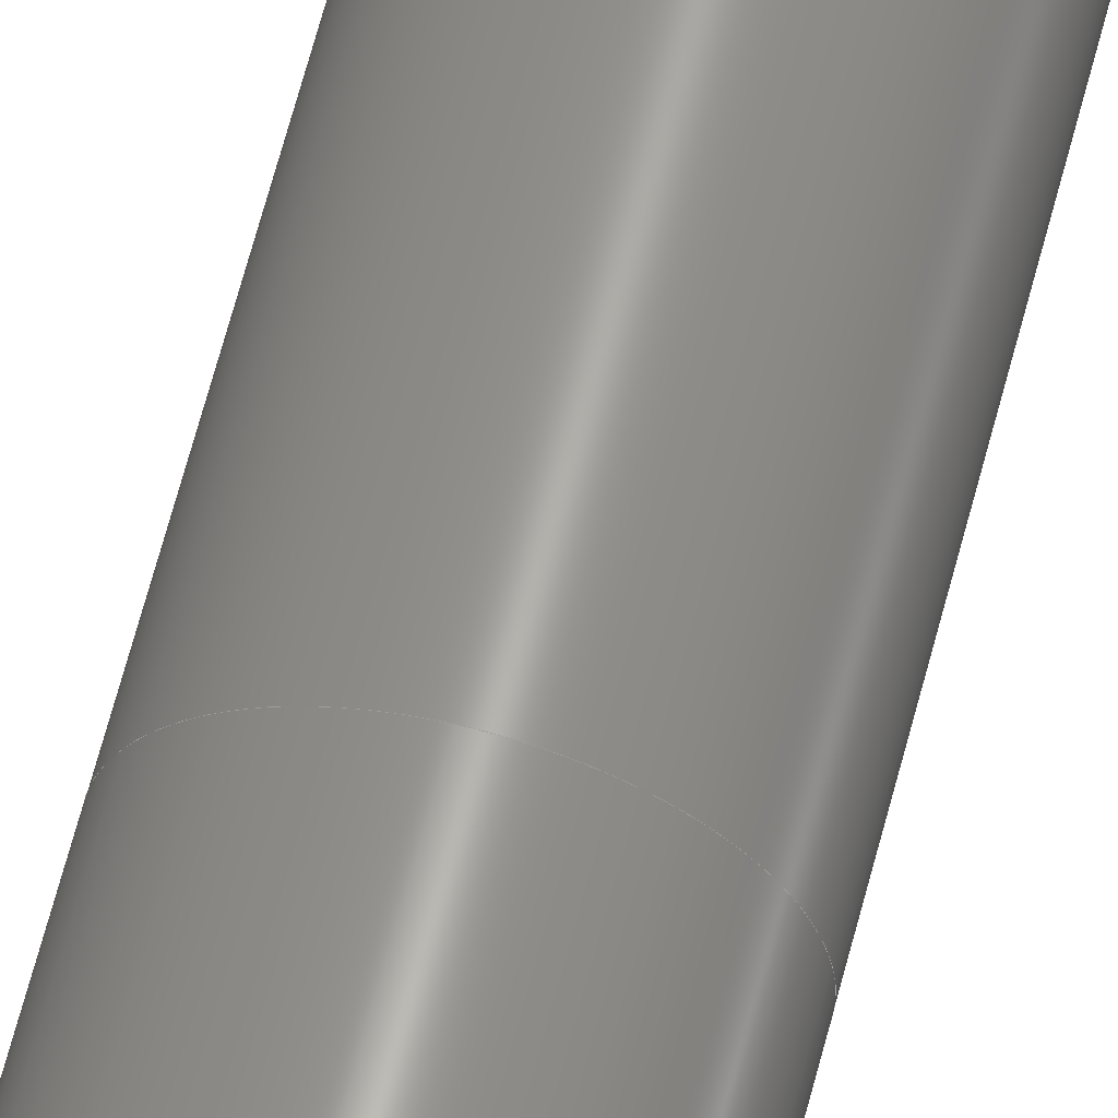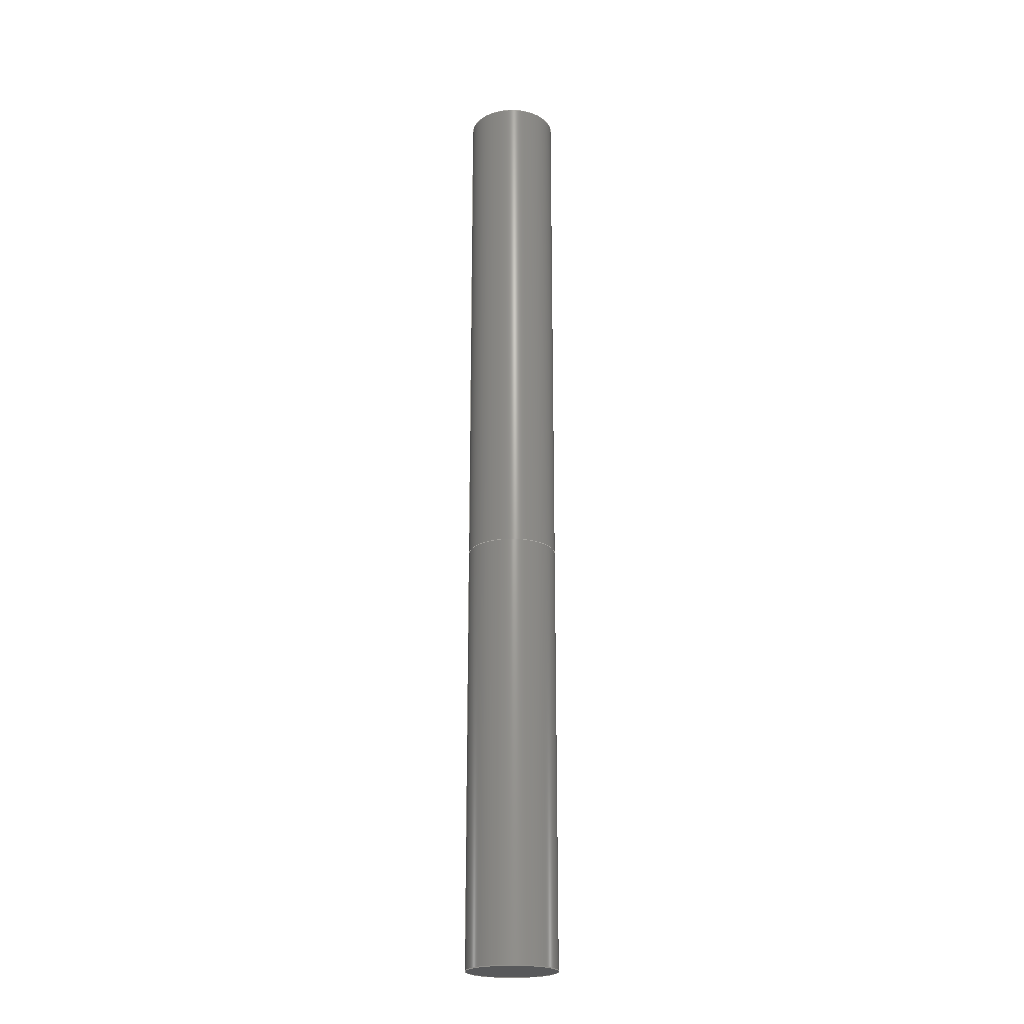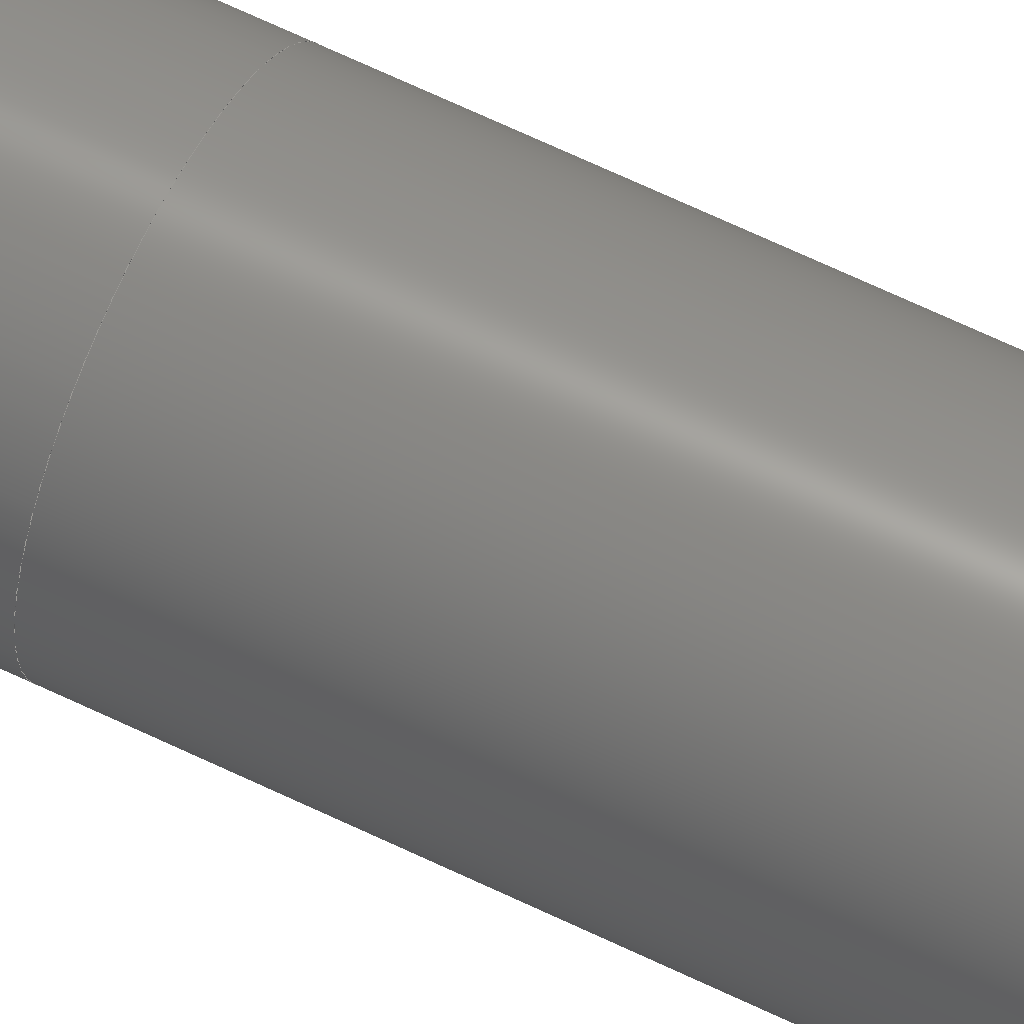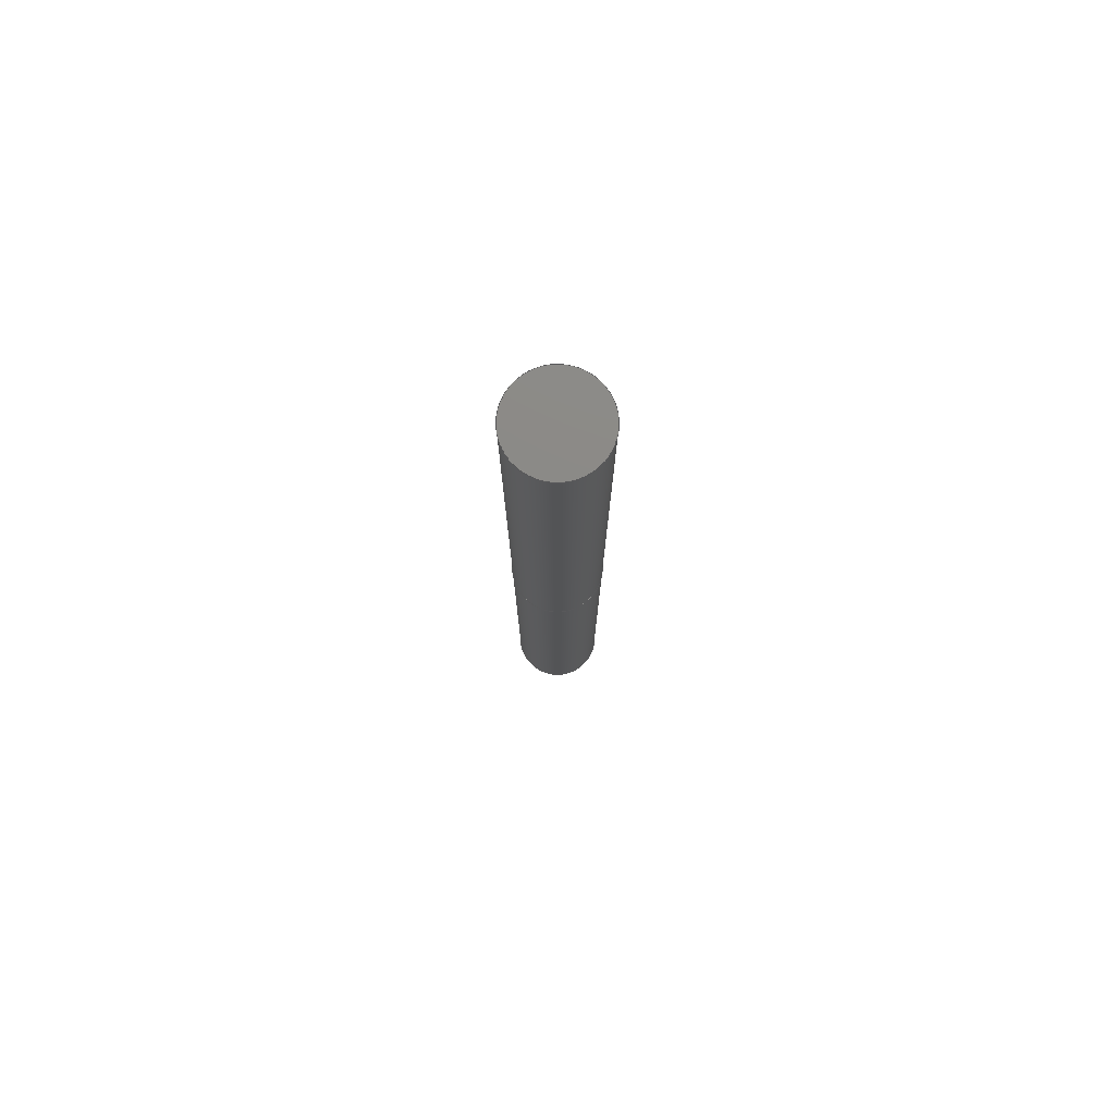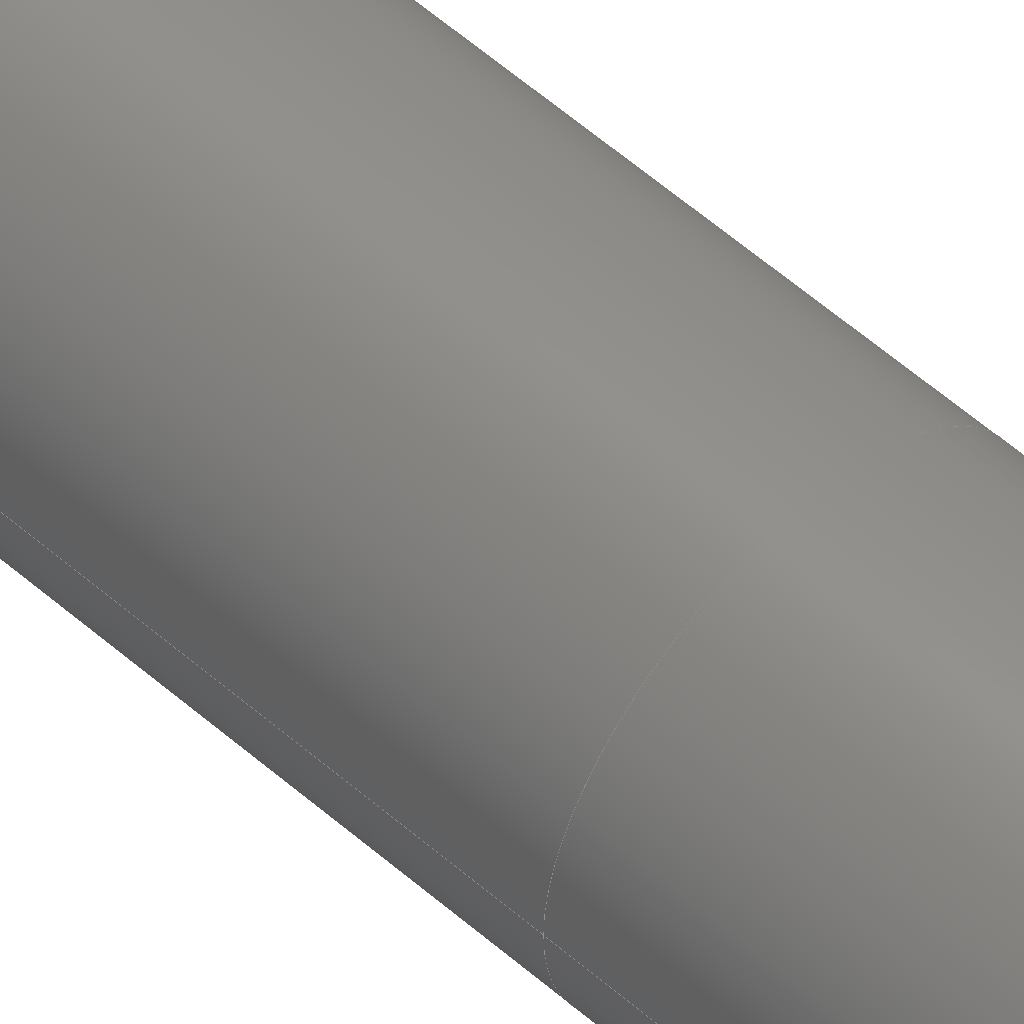
<metadata>
{"format":"step","ext":"step","renderer":"f3d","projection":"perspective","resolution":1024,"background":"white","views":[{"elev":60.7,"azim":14.1,"up":"+Z"},{"elev":-22.0,"azim":-1.6,"up":"+Y"},{"elev":61.3,"azim":116.7,"up":"+Z"},{"elev":78.1,"azim":55.7,"up":"+Y"},{"elev":53.6,"azim":-46.5,"up":"+Z"}]}
</metadata>
<code>
ISO-10303-21;
DATA;
#1=MECHANICAL_DESIGN_GEOMETRIC_PRESENTATION_REPRESENTATION('',(#4),#256);
#2=SHAPE_REPRESENTATION_RELATIONSHIP('SRR','None',#263,#3);
#3=ADVANCED_BREP_SHAPE_REPRESENTATION('',(#5),#255);
#4=STYLED_ITEM('',(#272),#5);
#5=MANIFOLD_SOLID_BREP('Body1',#140);
#6=CYLINDRICAL_SURFACE('',#162,4.202);
#7=CYLINDRICAL_SURFACE('',#167,4.2);
#8=FACE_BOUND('',#21,.T.);
#9=FACE_OUTER_BOUND('',#18,.T.);
#10=FACE_OUTER_BOUND('',#19,.T.);
#11=FACE_OUTER_BOUND('',#20,.T.);
#12=FACE_OUTER_BOUND('',#22,.T.);
#13=FACE_OUTER_BOUND('',#23,.T.);
#14=FACE_OUTER_BOUND('',#24,.T.);
#15=FACE_OUTER_BOUND('',#25,.T.);
#16=FACE_OUTER_BOUND('',#26,.T.);
#17=FACE_OUTER_BOUND('',#27,.T.);
#18=EDGE_LOOP('',(#88,#89,#90,#91));
#19=EDGE_LOOP('',(#92));
#20=EDGE_LOOP('',(#93));
#21=EDGE_LOOP('',(#94,#95,#96,#97,#98));
#22=EDGE_LOOP('',(#99,#100,#101,#102));
#23=EDGE_LOOP('',(#103));
#24=EDGE_LOOP('',(#104,#105,#106,#107));
#25=EDGE_LOOP('',(#108,#109,#110,#111));
#26=EDGE_LOOP('',(#112,#113,#114,#115,#116,#117,#118,#119));
#27=EDGE_LOOP('',(#120,#121,#122,#123));
#28=CIRCLE('',#155,4.2);
#29=CIRCLE('',#157,4.2);
#30=CIRCLE('',#159,4.202);
#31=CIRCLE('',#160,4.2);
#32=CIRCLE('',#161,4.2);
#33=CIRCLE('',#163,4.202);
#34=LINE('',#217,#46);
#35=LINE('',#219,#47);
#36=LINE('',#221,#48);
#37=LINE('',#231,#49);
#38=LINE('',#233,#50);
#39=LINE('',#238,#51);
#40=LINE('',#242,#52);
#41=LINE('',#245,#53);
#42=LINE('',#246,#54);
#43=LINE('',#248,#55);
#44=LINE('',#250,#56);
#45=LINE('',#251,#57);
#46=VECTOR('',#173,1);
#47=VECTOR('',#174,1);
#48=VECTOR('',#175,1);
#49=VECTOR('',#186,1);
#50=VECTOR('',#187,1);
#51=VECTOR('',#192,1);
#52=VECTOR('',#197,4.202);
#53=VECTOR('',#202,1);
#54=VECTOR('',#203,1);
#55=VECTOR('',#206,1);
#56=VECTOR('',#209,4.2);
#57=VECTOR('',#210,1);
#58=VERTEX_POINT('',#215);
#59=VERTEX_POINT('',#216);
#60=VERTEX_POINT('',#218);
#61=VERTEX_POINT('',#220);
#62=VERTEX_POINT('',#224);
#63=VERTEX_POINT('',#227);
#64=VERTEX_POINT('',#229);
#65=VERTEX_POINT('',#230);
#66=VERTEX_POINT('',#232);
#67=VERTEX_POINT('',#234);
#68=VERTEX_POINT('',#236);
#69=VERTEX_POINT('',#240);
#70=EDGE_CURVE('',#58,#59,#34,.T.);
#71=EDGE_CURVE('',#59,#60,#35,.T.);
#72=EDGE_CURVE('',#60,#61,#36,.T.);
#73=EDGE_CURVE('',#58,#61,#28,.T.);
#74=EDGE_CURVE('',#62,#62,#29,.T.);
#75=EDGE_CURVE('',#63,#63,#30,.T.);
#76=EDGE_CURVE('',#64,#65,#37,.T.);
#77=EDGE_CURVE('',#65,#66,#38,.T.);
#78=EDGE_CURVE('',#67,#66,#31,.T.);
#79=EDGE_CURVE('',#68,#67,#32,.T.);
#80=EDGE_CURVE('',#68,#64,#39,.T.);
#81=EDGE_CURVE('',#69,#69,#33,.T.);
#82=EDGE_CURVE('',#69,#63,#40,.T.);
#83=EDGE_CURVE('',#64,#60,#41,.T.);
#84=EDGE_CURVE('',#65,#59,#42,.T.);
#85=EDGE_CURVE('',#66,#58,#43,.T.);
#86=EDGE_CURVE('',#62,#67,#44,.T.);
#87=EDGE_CURVE('',#68,#61,#45,.T.);
#88=ORIENTED_EDGE('',*,*,#70,.T.);
#89=ORIENTED_EDGE('',*,*,#71,.T.);
#90=ORIENTED_EDGE('',*,*,#72,.T.);
#91=ORIENTED_EDGE('',*,*,#73,.F.);
#92=ORIENTED_EDGE('',*,*,#74,.T.);
#93=ORIENTED_EDGE('',*,*,#75,.T.);
#94=ORIENTED_EDGE('',*,*,#76,.T.);
#95=ORIENTED_EDGE('',*,*,#77,.T.);
#96=ORIENTED_EDGE('',*,*,#78,.F.);
#97=ORIENTED_EDGE('',*,*,#79,.F.);
#98=ORIENTED_EDGE('',*,*,#80,.T.);
#99=ORIENTED_EDGE('',*,*,#81,.F.);
#100=ORIENTED_EDGE('',*,*,#82,.T.);
#101=ORIENTED_EDGE('',*,*,#75,.F.);
#102=ORIENTED_EDGE('',*,*,#82,.F.);
#103=ORIENTED_EDGE('',*,*,#81,.T.);
#104=ORIENTED_EDGE('',*,*,#76,.F.);
#105=ORIENTED_EDGE('',*,*,#83,.T.);
#106=ORIENTED_EDGE('',*,*,#71,.F.);
#107=ORIENTED_EDGE('',*,*,#84,.F.);
#108=ORIENTED_EDGE('',*,*,#77,.F.);
#109=ORIENTED_EDGE('',*,*,#84,.T.);
#110=ORIENTED_EDGE('',*,*,#70,.F.);
#111=ORIENTED_EDGE('',*,*,#85,.F.);
#112=ORIENTED_EDGE('',*,*,#74,.F.);
#113=ORIENTED_EDGE('',*,*,#86,.T.);
#114=ORIENTED_EDGE('',*,*,#78,.T.);
#115=ORIENTED_EDGE('',*,*,#85,.T.);
#116=ORIENTED_EDGE('',*,*,#73,.T.);
#117=ORIENTED_EDGE('',*,*,#87,.F.);
#118=ORIENTED_EDGE('',*,*,#79,.T.);
#119=ORIENTED_EDGE('',*,*,#86,.F.);
#120=ORIENTED_EDGE('',*,*,#80,.F.);
#121=ORIENTED_EDGE('',*,*,#87,.T.);
#122=ORIENTED_EDGE('',*,*,#72,.F.);
#123=ORIENTED_EDGE('',*,*,#83,.F.);
#124=PLANE('',#154);
#125=PLANE('',#156);
#126=PLANE('',#158);
#127=PLANE('',#164);
#128=PLANE('',#165);
#129=PLANE('',#166);
#130=PLANE('',#168);
#131=ADVANCED_FACE('',(#9),#124,.F.);
#132=ADVANCED_FACE('',(#10),#125,.T.);
#133=ADVANCED_FACE('',(#11,#8),#126,.T.);
#134=ADVANCED_FACE('',(#12),#6,.T.);
#135=ADVANCED_FACE('',(#13),#127,.F.);
#136=ADVANCED_FACE('',(#14),#128,.T.);
#137=ADVANCED_FACE('',(#15),#129,.T.);
#138=ADVANCED_FACE('',(#16),#7,.T.);
#139=ADVANCED_FACE('',(#17),#130,.T.);
#140=CLOSED_SHELL('',(#131,#132,#133,#134,#135,#136,#137,#138,#139));
#141=DERIVED_UNIT_ELEMENT(#143,1);
#142=DERIVED_UNIT_ELEMENT(#258,3);
#143=(
MASS_UNIT()
NAMED_UNIT(*)
SI_UNIT(.KILO.,.GRAM.)
);
#144=DERIVED_UNIT((#141,#142));
#145=MEASURE_REPRESENTATION_ITEM('density measure',
POSITIVE_RATIO_MEASURE(7850),#144);
#146=PROPERTY_DEFINITION_REPRESENTATION(#151,#148);
#147=PROPERTY_DEFINITION_REPRESENTATION(#152,#149);
#148=REPRESENTATION('material name',(#150),#255);
#149=REPRESENTATION('density',(#145),#255);
#150=DESCRIPTIVE_REPRESENTATION_ITEM('Steel','Steel');
#151=PROPERTY_DEFINITION('material property','material name',#265);
#152=PROPERTY_DEFINITION('material property','density of part',#265);
#153=AXIS2_PLACEMENT_3D('placement',#213,#169,#170);
#154=AXIS2_PLACEMENT_3D('',#214,#171,#172);
#155=AXIS2_PLACEMENT_3D('',#222,#176,#177);
#156=AXIS2_PLACEMENT_3D('',#223,#178,#179);
#157=AXIS2_PLACEMENT_3D('',#225,#180,#181);
#158=AXIS2_PLACEMENT_3D('',#226,#182,#183);
#159=AXIS2_PLACEMENT_3D('',#228,#184,#185);
#160=AXIS2_PLACEMENT_3D('',#235,#188,#189);
#161=AXIS2_PLACEMENT_3D('',#237,#190,#191);
#162=AXIS2_PLACEMENT_3D('',#239,#193,#194);
#163=AXIS2_PLACEMENT_3D('',#241,#195,#196);
#164=AXIS2_PLACEMENT_3D('',#243,#198,#199);
#165=AXIS2_PLACEMENT_3D('',#244,#200,#201);
#166=AXIS2_PLACEMENT_3D('',#247,#204,#205);
#167=AXIS2_PLACEMENT_3D('',#249,#207,#208);
#168=AXIS2_PLACEMENT_3D('',#252,#211,#212);
#169=DIRECTION('axis',(0,0,1));
#170=DIRECTION('refdir',(1,0,0));
#171=DIRECTION('center_axis',(0,1,0));
#172=DIRECTION('ref_axis',(-1,0,0));
#173=DIRECTION('',(-2.082e-16,0,1));
#174=DIRECTION('',(-1,0,0));
#175=DIRECTION('',(1.388e-16,0,-1));
#176=DIRECTION('center_axis',(0,1,0));
#177=DIRECTION('ref_axis',(0.09524,0,-0.9955));
#178=DIRECTION('center_axis',(0,1,0));
#179=DIRECTION('ref_axis',(-1,0,0));
#180=DIRECTION('center_axis',(0,1,0));
#181=DIRECTION('ref_axis',(0.09524,0,-0.9955));
#182=DIRECTION('center_axis',(0,1,0));
#183=DIRECTION('ref_axis',(1,0,0));
#184=DIRECTION('center_axis',(0,1,0));
#185=DIRECTION('ref_axis',(1,0,0));
#186=DIRECTION('',(1,0,0));
#187=DIRECTION('',(2.082e-16,0,-1));
#188=DIRECTION('center_axis',(0,1,0));
#189=DIRECTION('ref_axis',(1,0,0));
#190=DIRECTION('center_axis',(0,1,0));
#191=DIRECTION('ref_axis',(1,0,0));
#192=DIRECTION('',(-1.388e-16,0,1));
#193=DIRECTION('center_axis',(0,-1,0));
#194=DIRECTION('ref_axis',(1,0,0));
#195=DIRECTION('center_axis',(0,-1,0));
#196=DIRECTION('ref_axis',(1,0,0));
#197=DIRECTION('',(0,1,0));
#198=DIRECTION('center_axis',(0,1,0));
#199=DIRECTION('ref_axis',(1,0,0));
#200=DIRECTION('center_axis',(0,0,-1));
#201=DIRECTION('ref_axis',(-1,0,0));
#202=DIRECTION('',(0,1,0));
#203=DIRECTION('',(0,1,0));
#204=DIRECTION('center_axis',(-1,0,-2.082e-16));
#205=DIRECTION('ref_axis',(-2.082e-16,0,1));
#206=DIRECTION('',(0,1,0));
#207=DIRECTION('center_axis',(0,1,0));
#208=DIRECTION('ref_axis',(1,0,0));
#209=DIRECTION('',(0,-1,0));
#210=DIRECTION('',(0,1,0));
#211=DIRECTION('center_axis',(1,0,1.388e-16));
#212=DIRECTION('ref_axis',(1.388e-16,0,-1));
#213=CARTESIAN_POINT('',(0,0,0));
#214=CARTESIAN_POINT('Origin',(-2.665e-15,9,-8.882e-16));
#215=CARTESIAN_POINT('',(0.4,9,-4.181));
#216=CARTESIAN_POINT('',(0.4,9,-3.8));
#217=CARTESIAN_POINT('',(0.4,9,-3.8));
#218=CARTESIAN_POINT('',(-0.4,9,-3.8));
#219=CARTESIAN_POINT('',(-0.4,9,-3.8));
#220=CARTESIAN_POINT('',(-0.4,9,-4.181));
#221=CARTESIAN_POINT('',(-0.4,9,-4.6));
#222=CARTESIAN_POINT('Origin',(8.658e-15,9,3.908e-14));
#223=CARTESIAN_POINT('Origin',(-2.665e-15,49,-8.882e-16));
#224=CARTESIAN_POINT('',(-4.2,49,5.144e-16));
#225=CARTESIAN_POINT('Origin',(8.658e-15,49,3.908e-14));
#226=CARTESIAN_POINT('Origin',(0,0,0));
#227=CARTESIAN_POINT('',(-4.202,0,5.146e-16));
#228=CARTESIAN_POINT('Origin',(0,0,0));
#229=CARTESIAN_POINT('',(-0.4,0,-3.8));
#230=CARTESIAN_POINT('',(0.4,0,-3.8));
#231=CARTESIAN_POINT('',(-0.4,0,-3.8));
#232=CARTESIAN_POINT('',(0.4,0,-4.181));
#233=CARTESIAN_POINT('',(0.4,0,-3.8));
#234=CARTESIAN_POINT('',(-4.2,0,5.144e-16));
#235=CARTESIAN_POINT('Origin',(0,0,0));
#236=CARTESIAN_POINT('',(-0.4,0,-4.181));
#237=CARTESIAN_POINT('Origin',(0,0,0));
#238=CARTESIAN_POINT('',(-0.4,0,-4.6));
#239=CARTESIAN_POINT('Origin',(0,0,0));
#240=CARTESIAN_POINT('',(-4.202,-40,5.146e-16));
#241=CARTESIAN_POINT('Origin',(0,-40,0));
#242=CARTESIAN_POINT('',(-4.202,0,-5.146e-16));
#243=CARTESIAN_POINT('Origin',(0,-40,0));
#244=CARTESIAN_POINT('Origin',(0.4,0,-3.8));
#245=CARTESIAN_POINT('',(-0.4,0,-3.8));
#246=CARTESIAN_POINT('',(0.4,0,-3.8));
#247=CARTESIAN_POINT('Origin',(0.4,0,-4.181));
#248=CARTESIAN_POINT('',(0.4,0,-4.181));
#249=CARTESIAN_POINT('Origin',(0,0,0));
#250=CARTESIAN_POINT('',(-4.2,0,5.144e-16));
#251=CARTESIAN_POINT('',(-0.4,0,-4.181));
#252=CARTESIAN_POINT('Origin',(-0.4,0,-3.8));
#253=UNCERTAINTY_MEASURE_WITH_UNIT(LENGTH_MEASURE(0.001),#257,
'DISTANCE_ACCURACY_VALUE',
'Maximum model space distance between geometric entities at asserted c
onnectivities');
#254=UNCERTAINTY_MEASURE_WITH_UNIT(LENGTH_MEASURE(0.001),#257,
'DISTANCE_ACCURACY_VALUE',
'Maximum model space distance between geometric entities at asserted c
onnectivities');
#255=(
GEOMETRIC_REPRESENTATION_CONTEXT(3)
GLOBAL_UNCERTAINTY_ASSIGNED_CONTEXT((#253))
GLOBAL_UNIT_ASSIGNED_CONTEXT((#257,#259,#260))
REPRESENTATION_CONTEXT('','3D')
);
#256=(
GEOMETRIC_REPRESENTATION_CONTEXT(3)
GLOBAL_UNCERTAINTY_ASSIGNED_CONTEXT((#254))
GLOBAL_UNIT_ASSIGNED_CONTEXT((#257,#259,#260))
REPRESENTATION_CONTEXT('','3D')
);
#257=(
LENGTH_UNIT()
NAMED_UNIT(*)
SI_UNIT(.CENTI.,.METRE.)
);
#258=(
LENGTH_UNIT()
NAMED_UNIT(*)
SI_UNIT($,.METRE.)
);
#259=(
NAMED_UNIT(*)
PLANE_ANGLE_UNIT()
SI_UNIT($,.RADIAN.)
);
#260=(
NAMED_UNIT(*)
SI_UNIT($,.STERADIAN.)
SOLID_ANGLE_UNIT()
);
#261=SHAPE_DEFINITION_REPRESENTATION(#262,#263);
#262=PRODUCT_DEFINITION_SHAPE('',$,#265);
#263=SHAPE_REPRESENTATION('',(#153),#255);
#264=PRODUCT_DEFINITION_CONTEXT('part definition',#269,'design');
#265=PRODUCT_DEFINITION('Shaft With Key','Shaft With Key v6',#266,#264);
#266=PRODUCT_DEFINITION_FORMATION('',$,#271);
#267=PRODUCT_RELATED_PRODUCT_CATEGORY('Shaft With Key v6',
'Shaft With Key v6',(#271));
#268=APPLICATION_PROTOCOL_DEFINITION('international standard',
'automotive_design',2009,#269);
#269=APPLICATION_CONTEXT(
'Core Data for Automotive Mechanical Design Process');
#270=PRODUCT_CONTEXT('part definition',#269,'mechanical');
#271=PRODUCT('Shaft With Key','Shaft With Key v6',$,(#270));
#272=PRESENTATION_STYLE_ASSIGNMENT((#273));
#273=SURFACE_STYLE_USAGE(.BOTH.,#274);
#274=SURFACE_SIDE_STYLE('',(#275));
#275=SURFACE_STYLE_FILL_AREA(#276);
#276=FILL_AREA_STYLE('Steel - Satin',(#277));
#277=FILL_AREA_STYLE_COLOUR('Steel - Satin',#278);
#278=COLOUR_RGB('Steel - Satin',0.6275,0.6275,0.6275);
ENDSEC;
END-ISO-10303-21;

</code>
